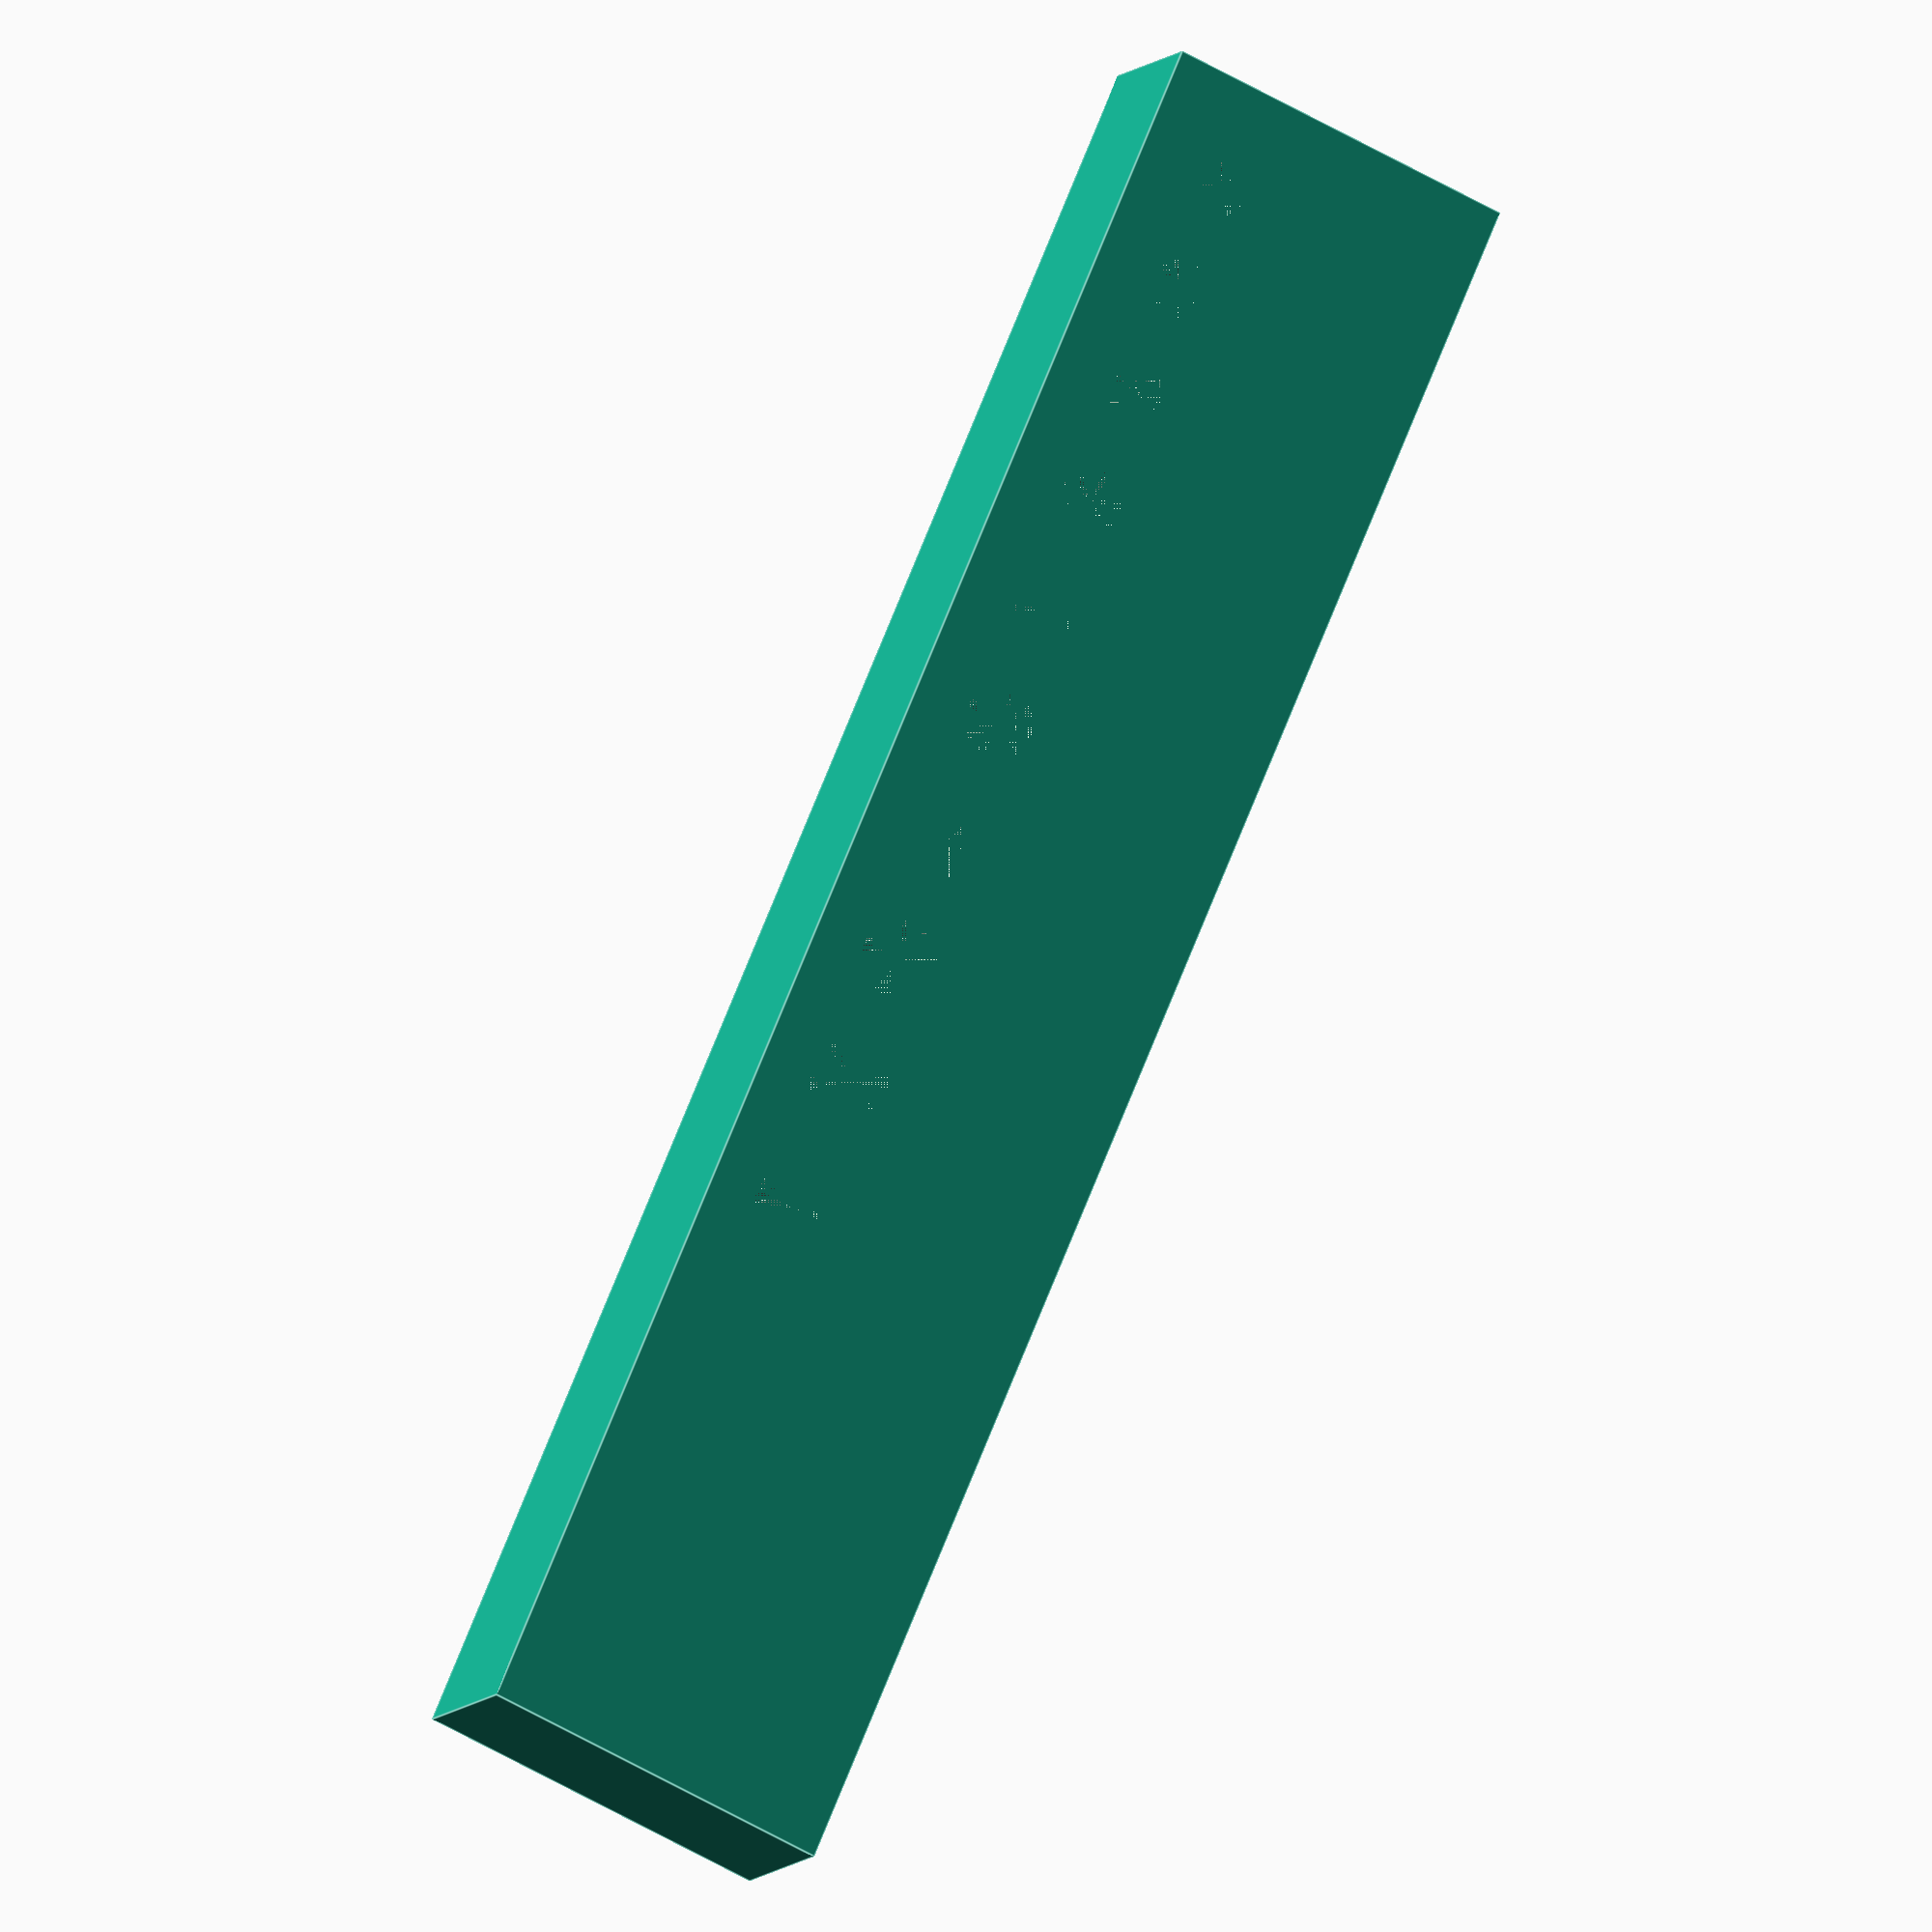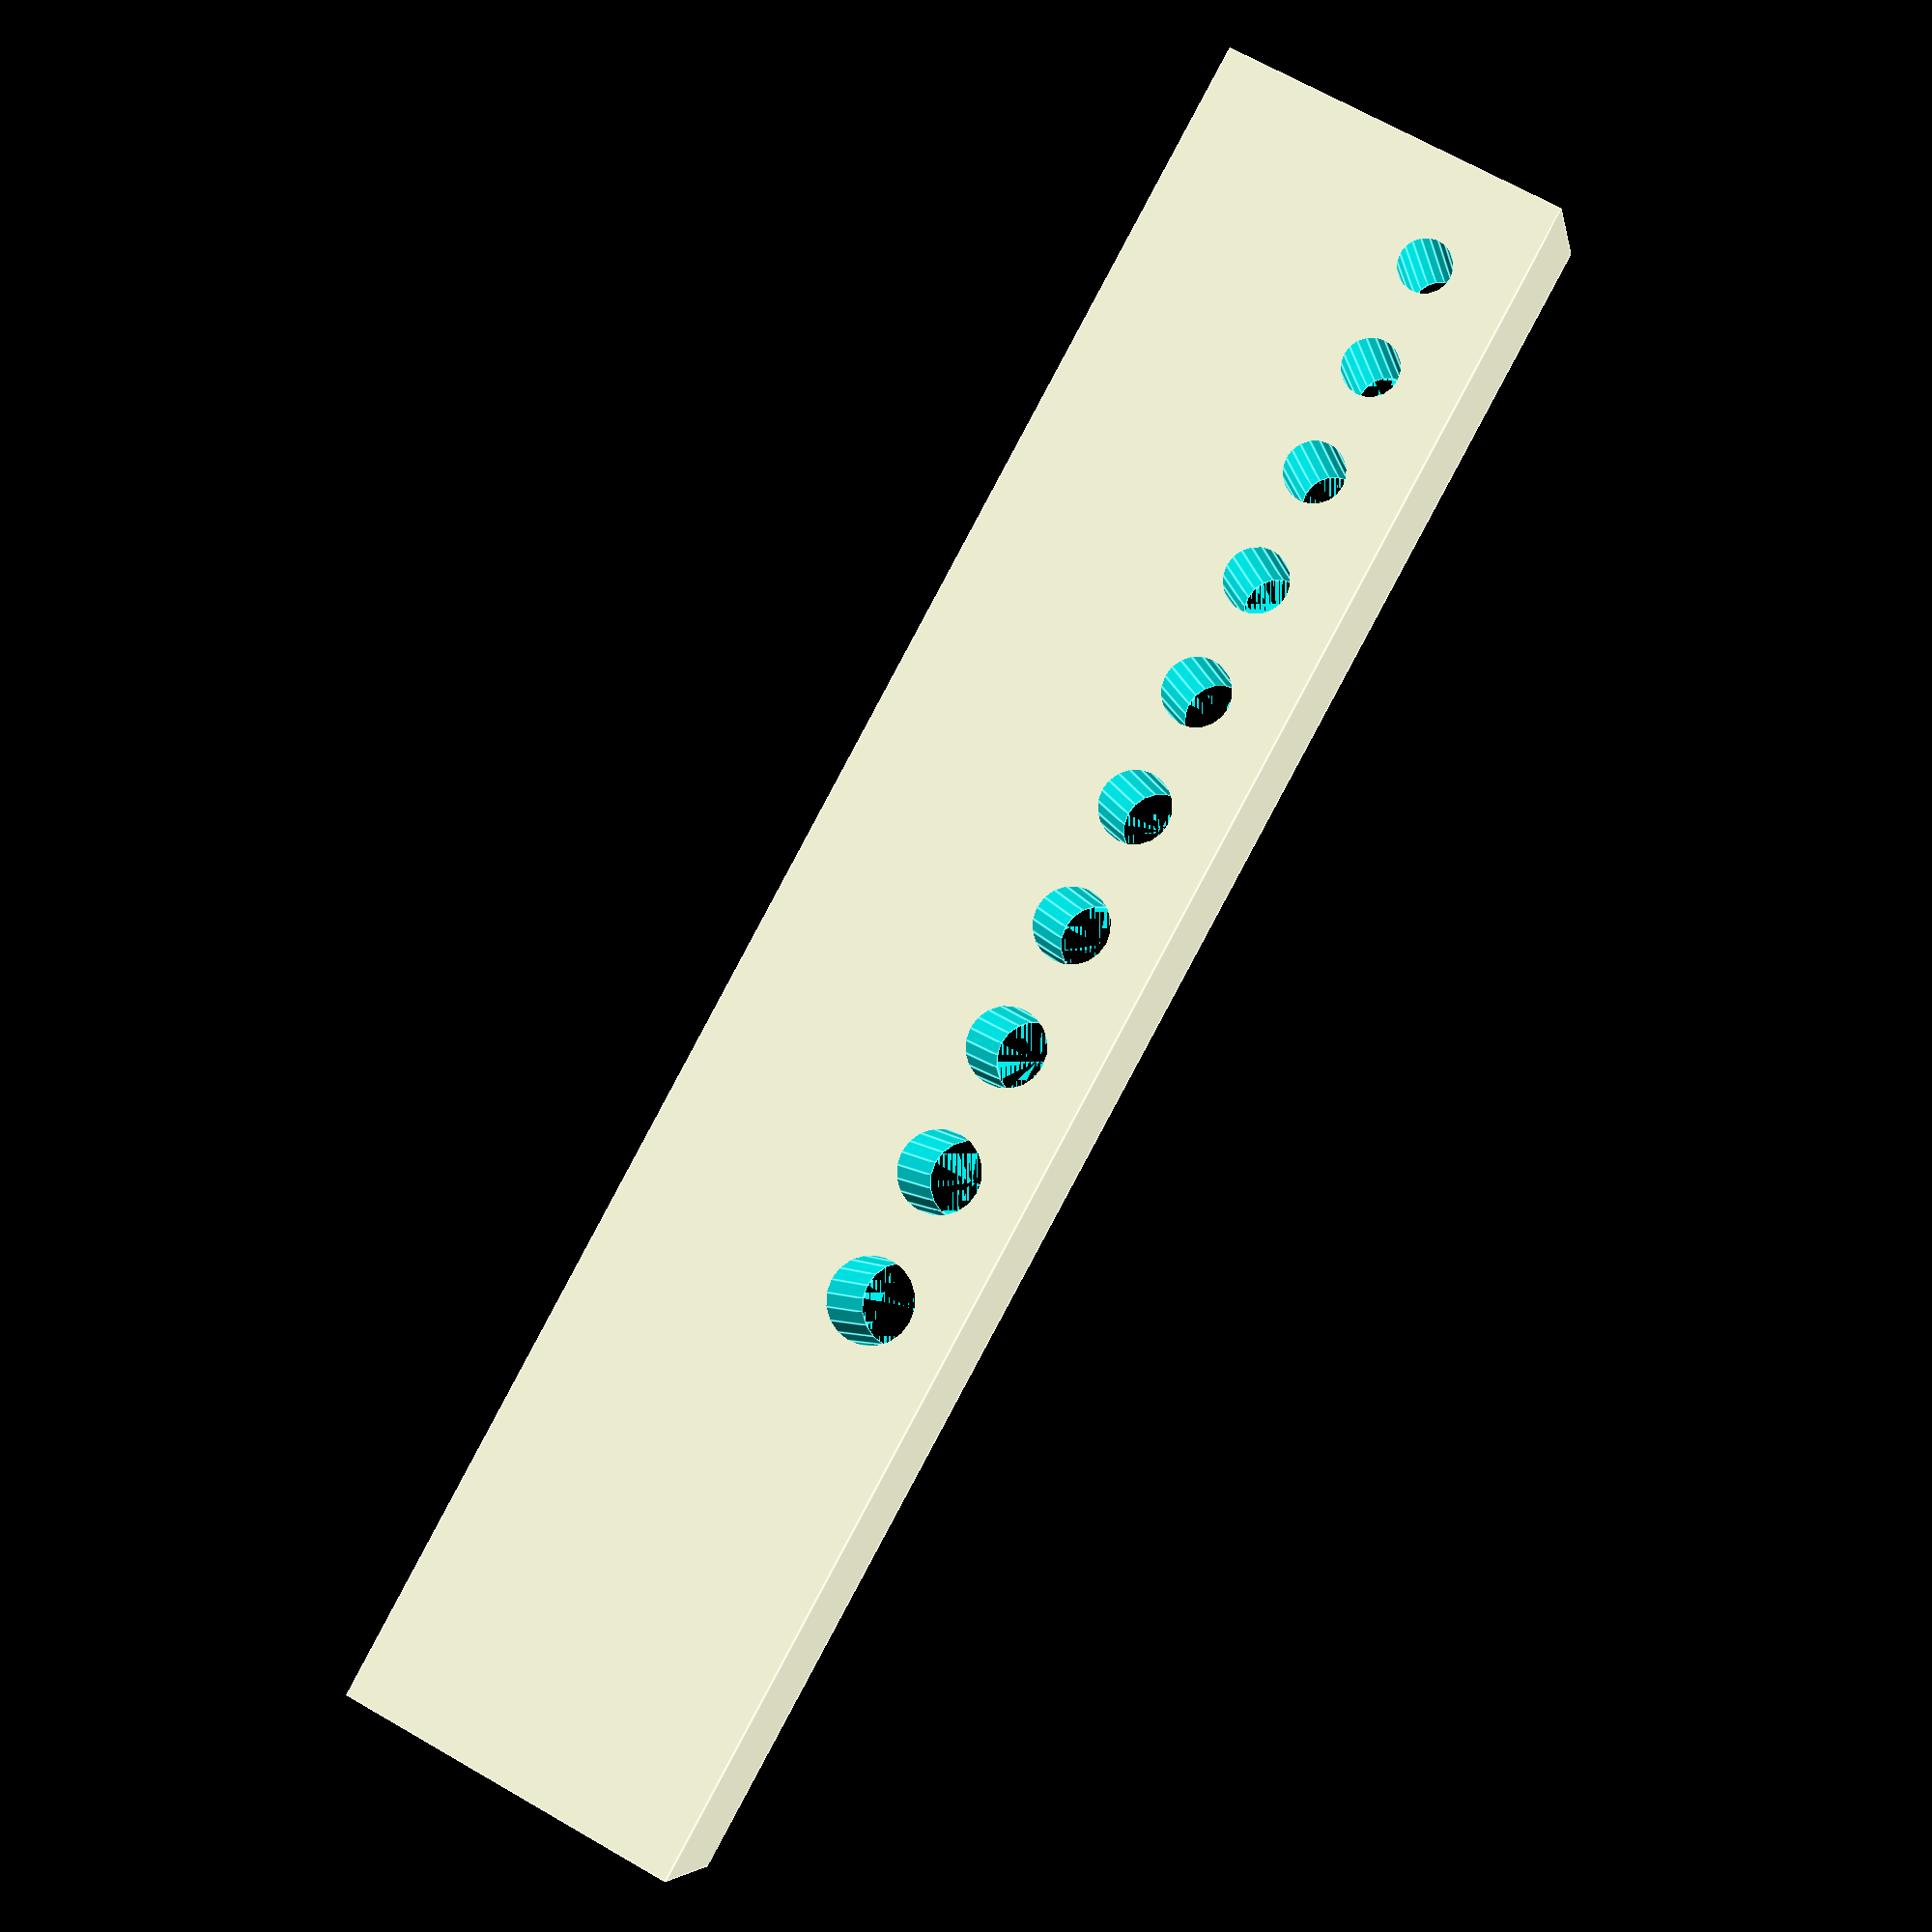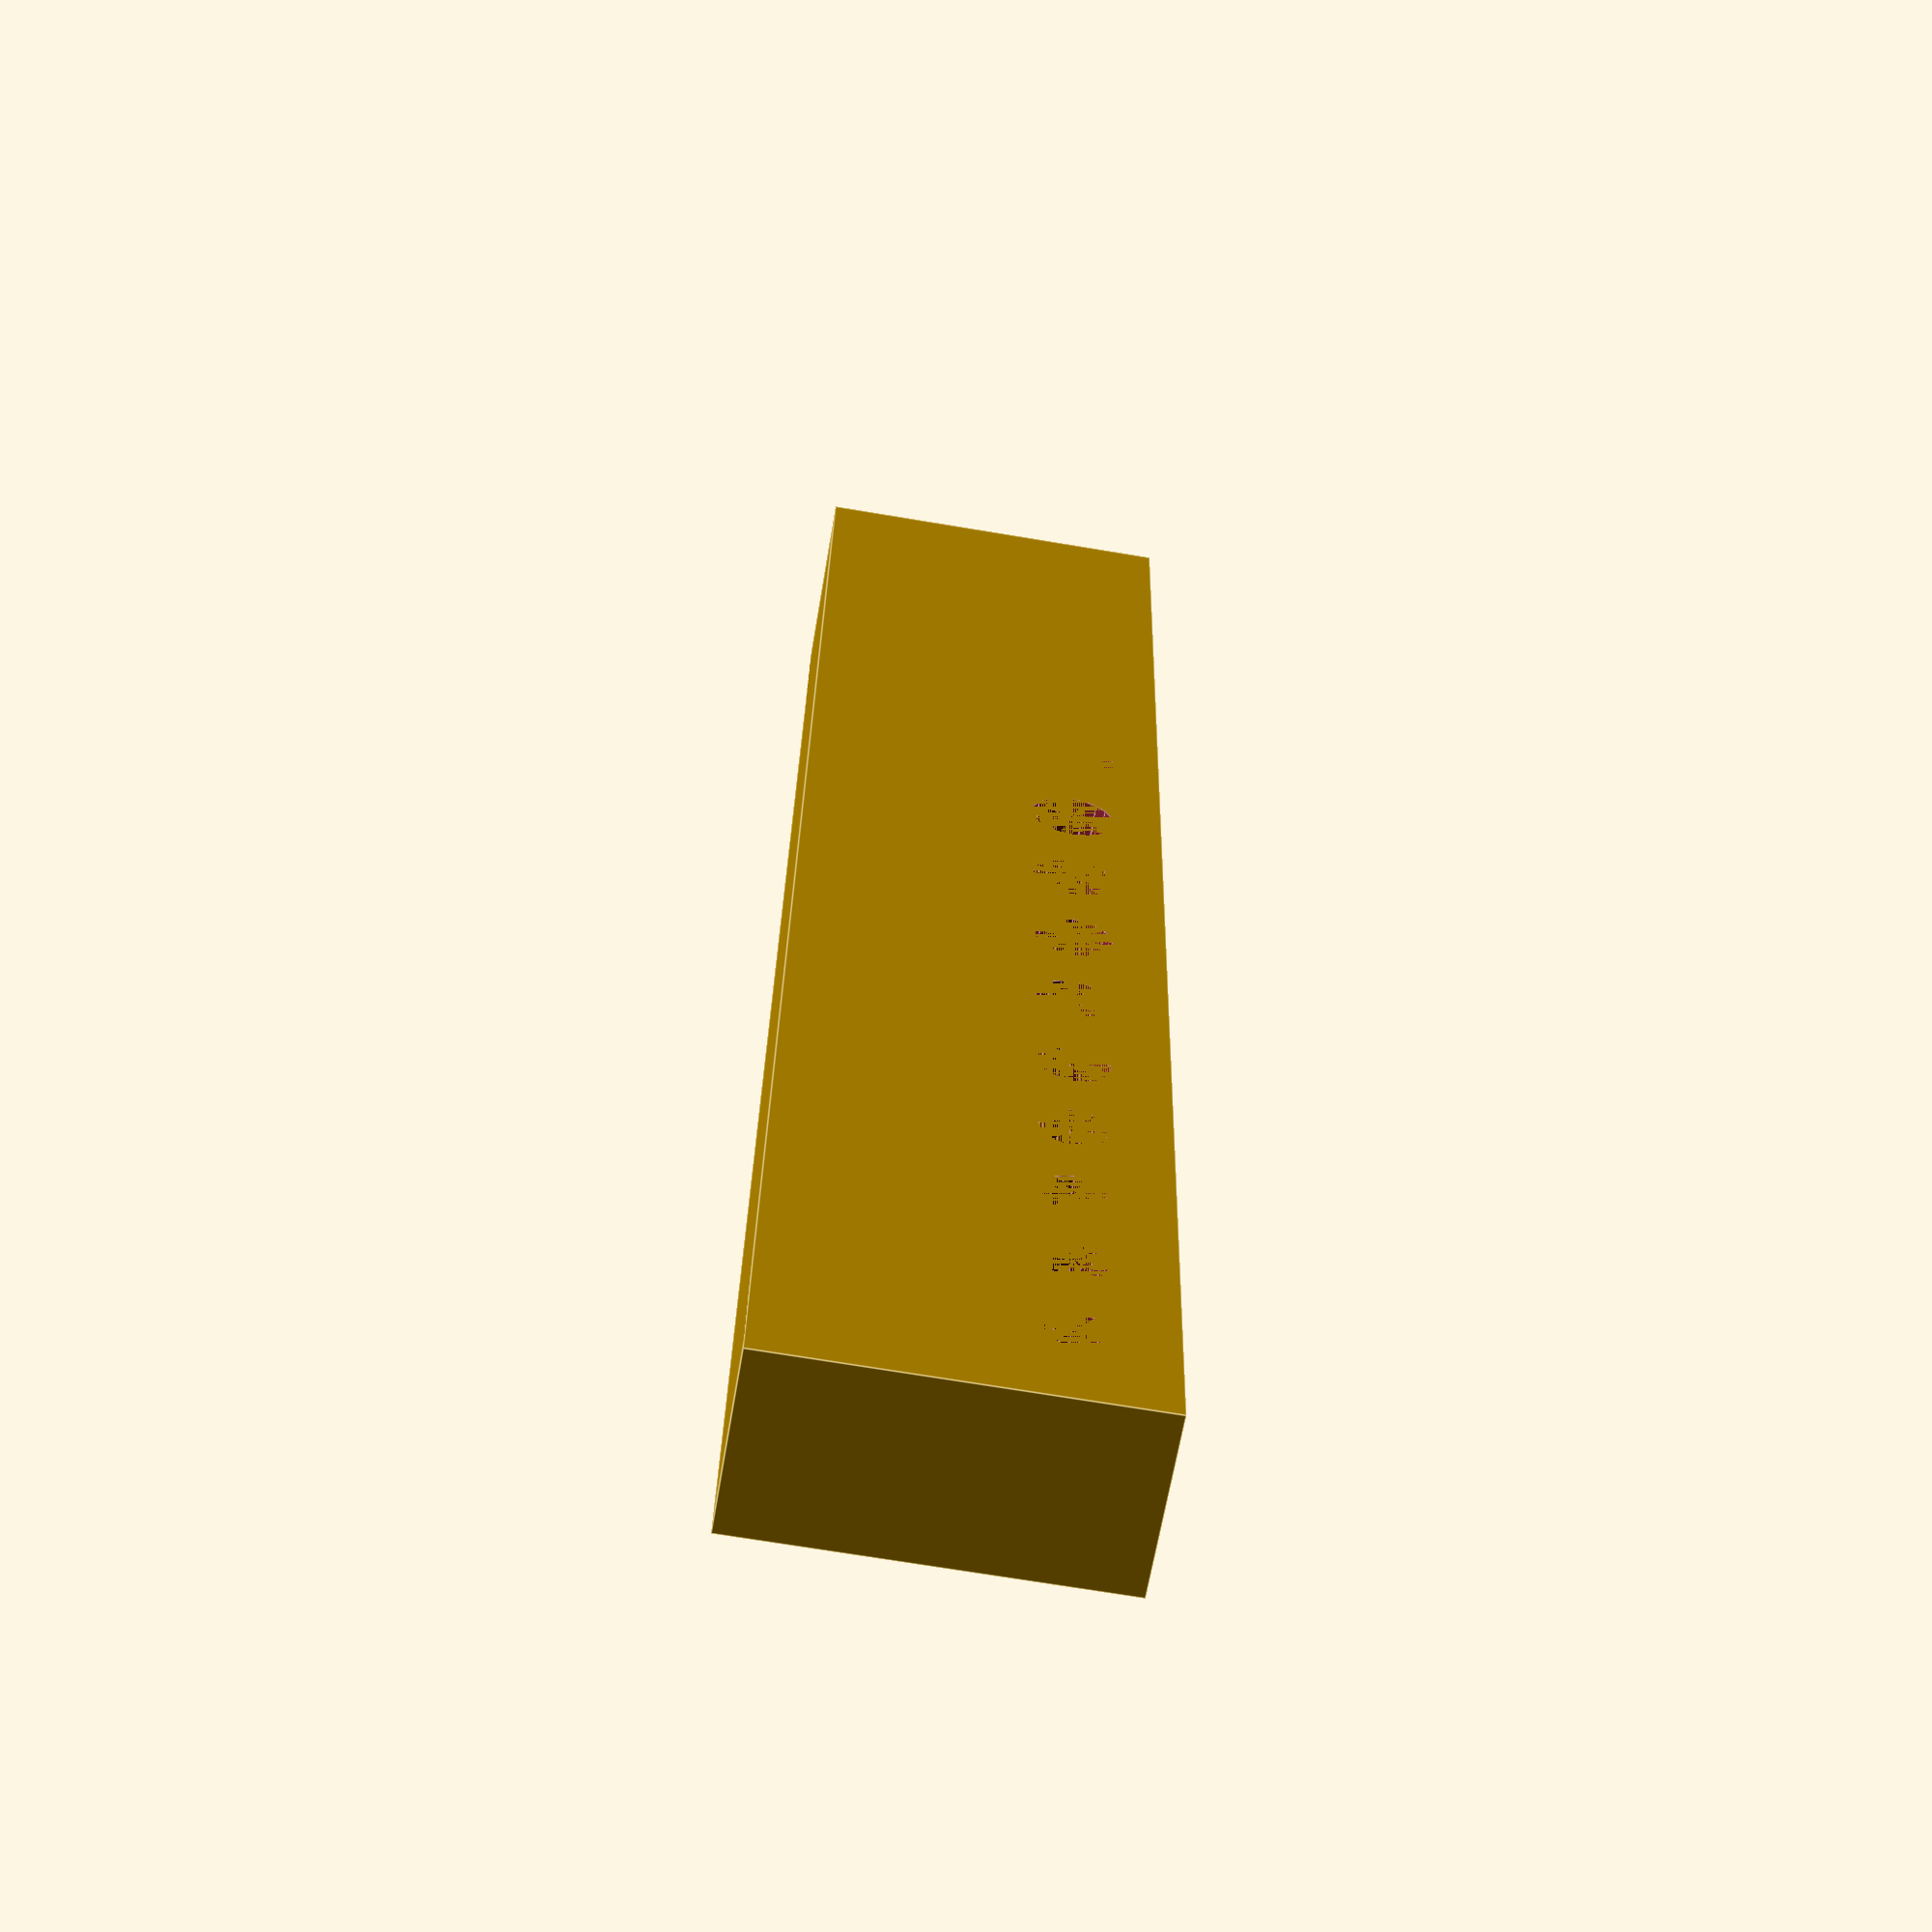
<openscad>

distance = 2;

height = 5;
increment = 0.5;


difference(){
cube([5,50,10]);

union(){






for (i = [1:10])
{

assign(distance = distance +  0.5+0.05*i)

translate([5,distance*i+ 0.4*i,height/2.0 ]) rotate([0,90,0]) translate([0,0,-10]) 	cylinder(r=0.7+0.05*i,h=10,$fn=20);

}

}
}


</openscad>
<views>
elev=239.1 azim=313.4 roll=300.7 proj=o view=edges
elev=113.3 azim=290.1 roll=59.8 proj=p view=edges
elev=248.6 azim=185.9 roll=99.6 proj=p view=edges
</views>
